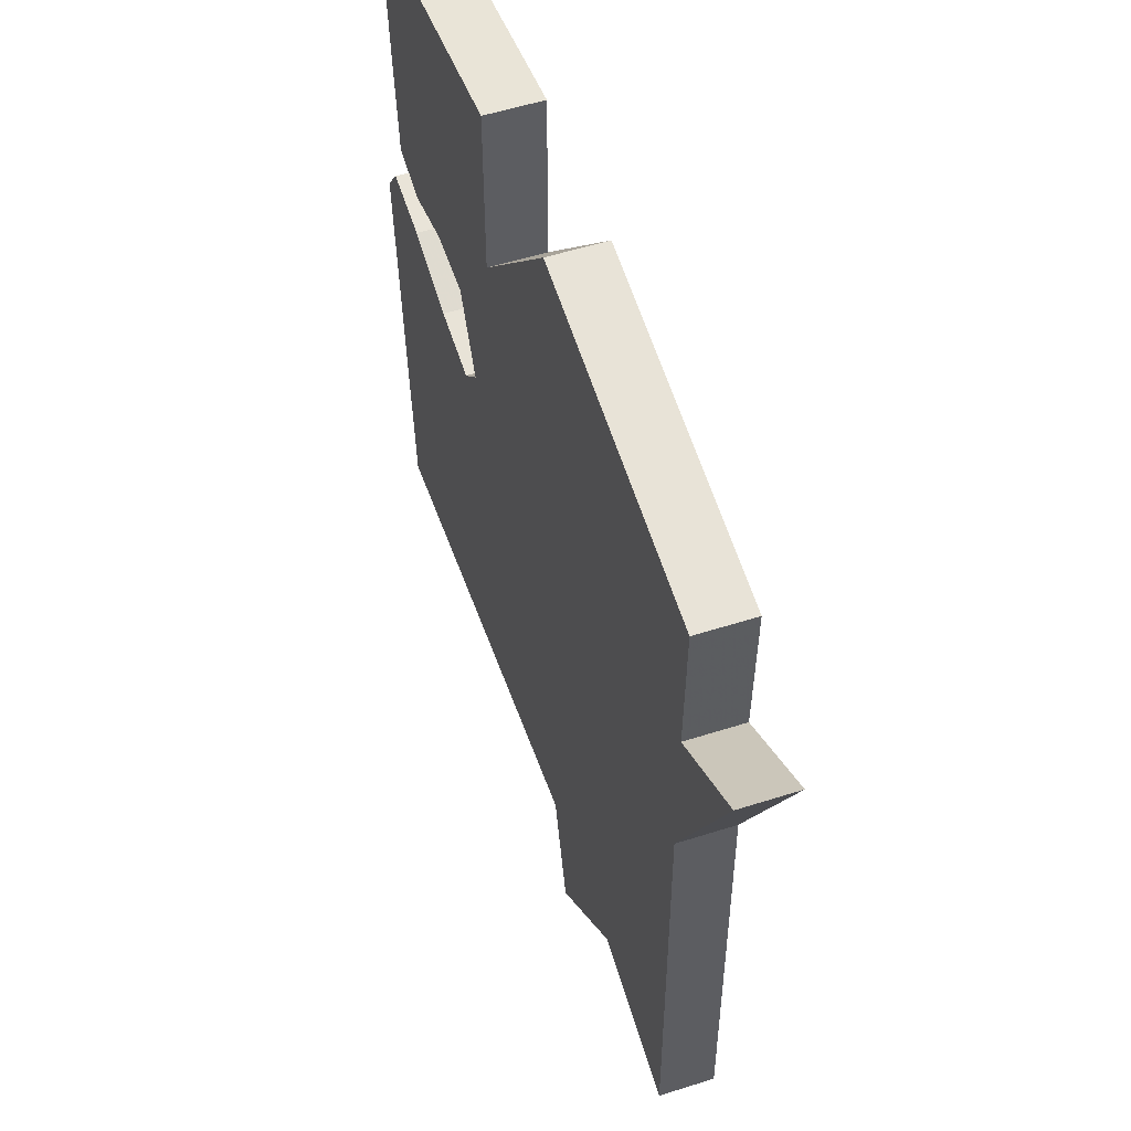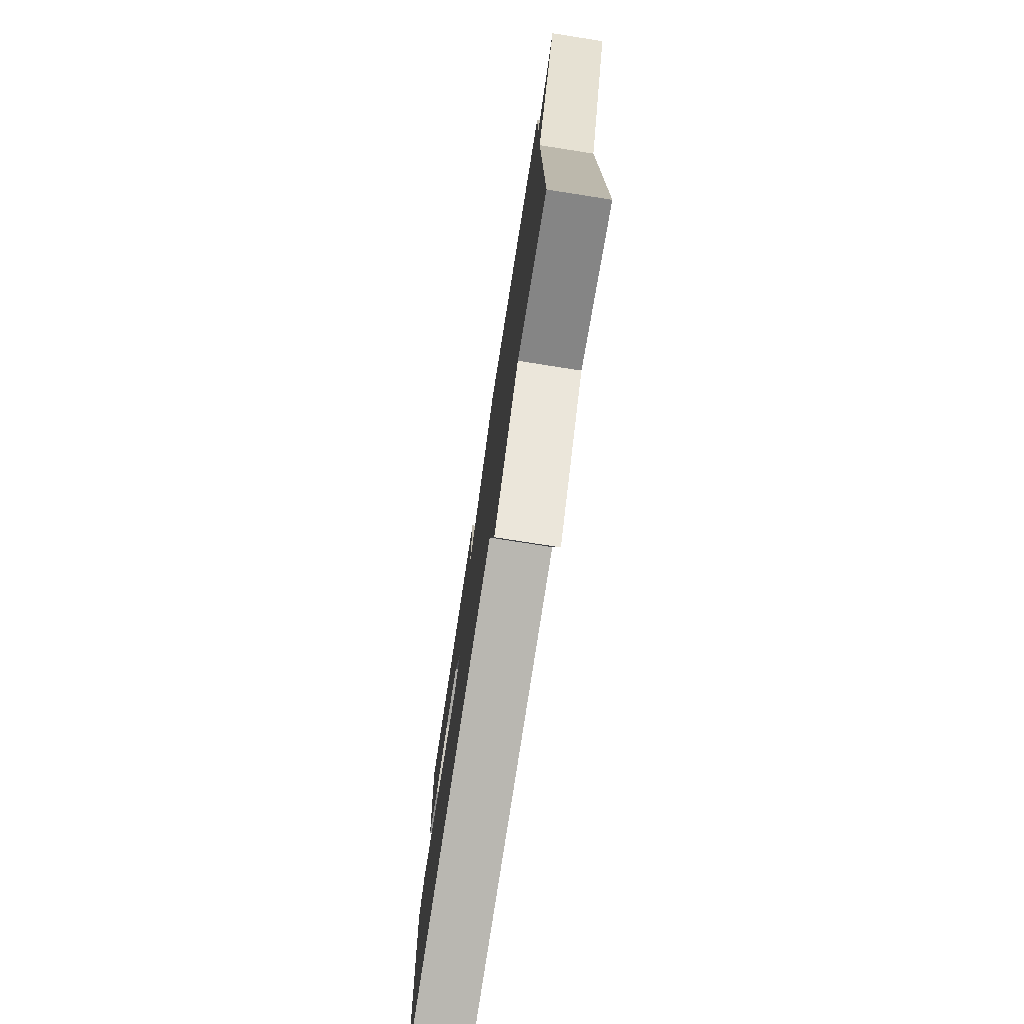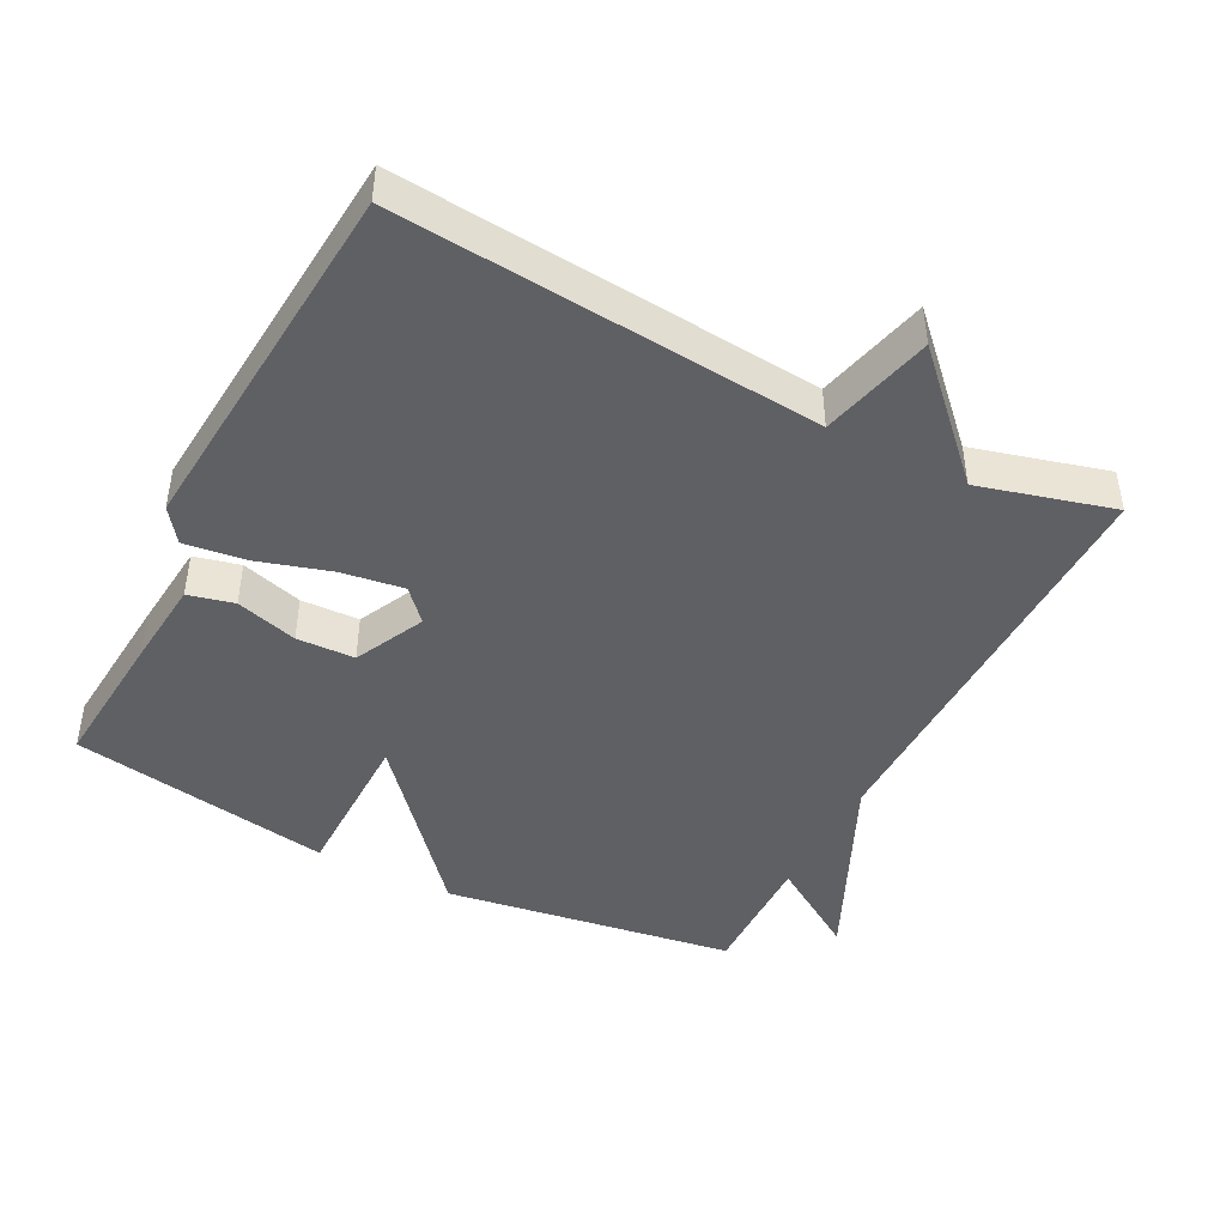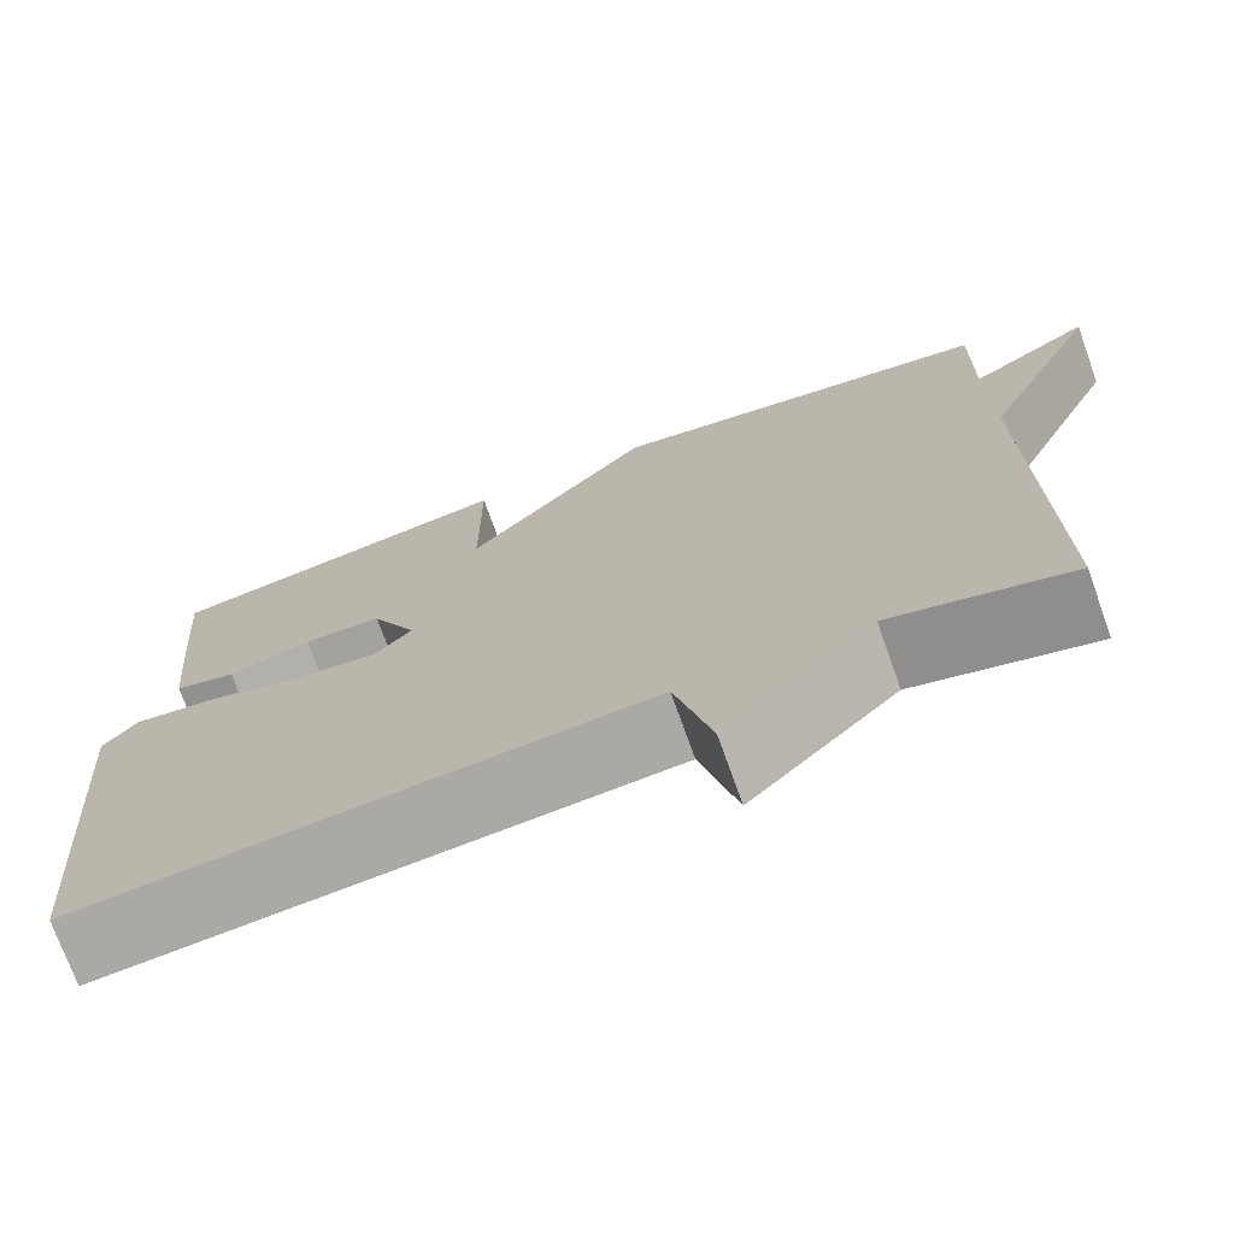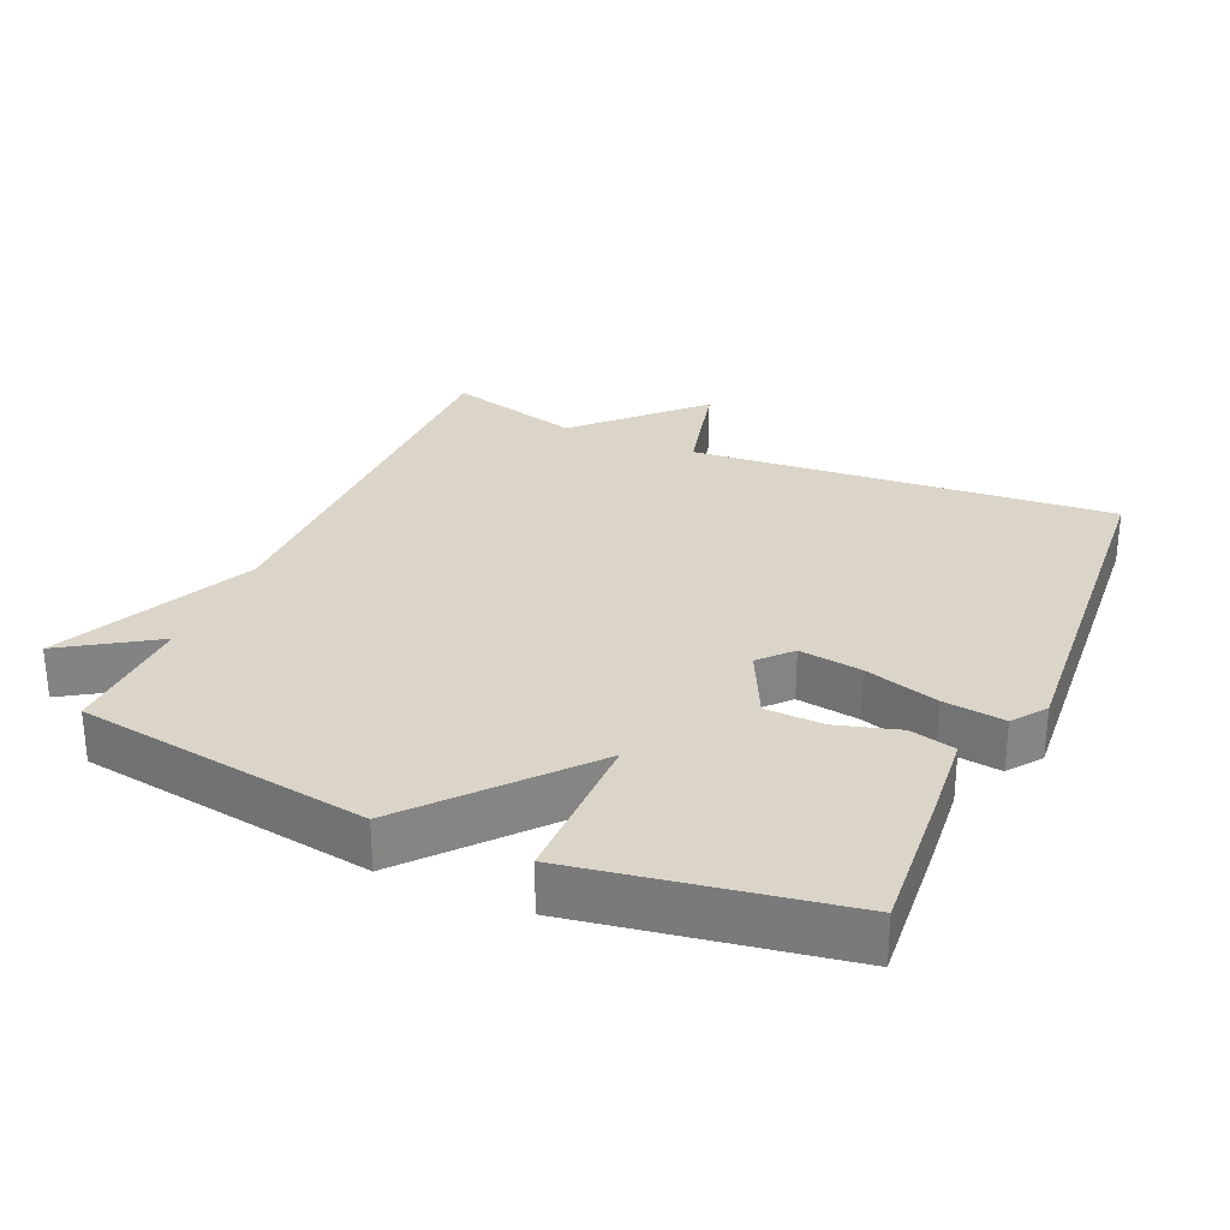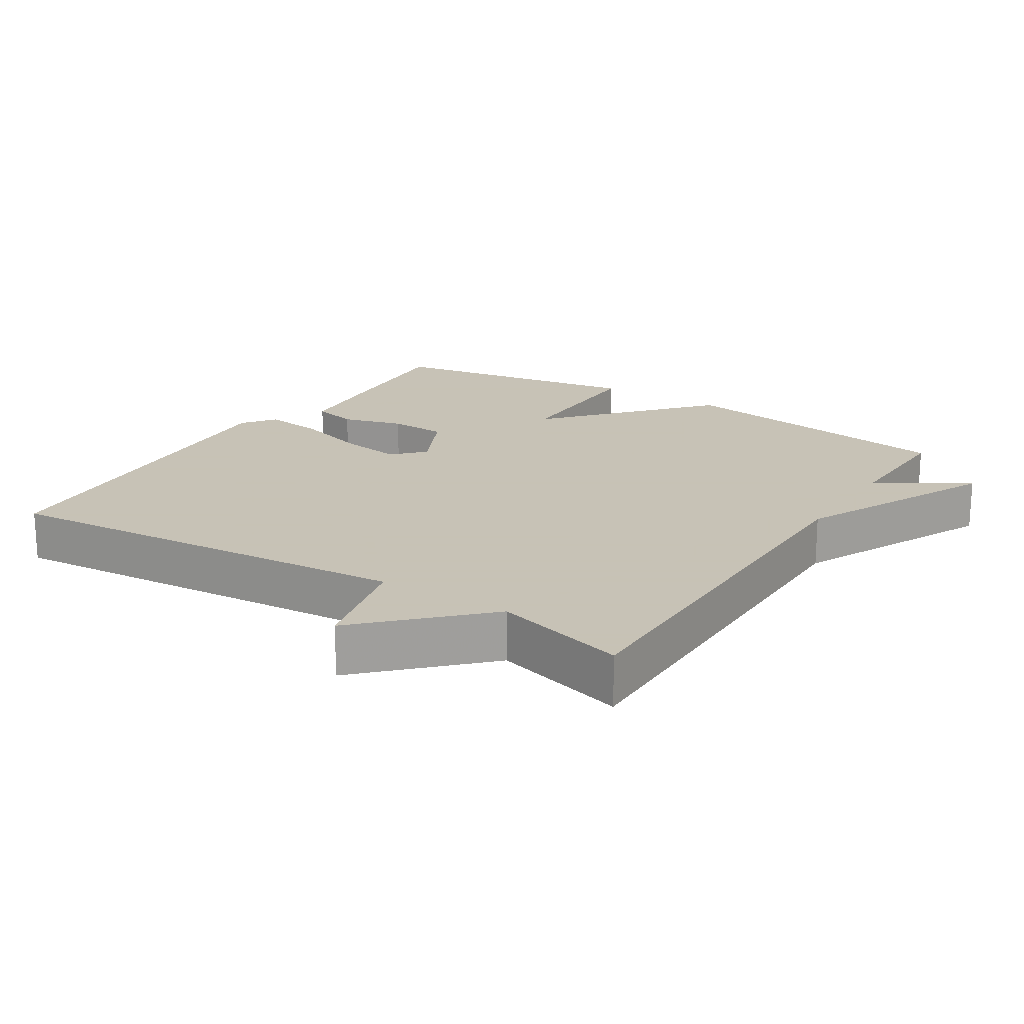
<metadata>
{"format":"obj","ext":"obj","renderer":"f3d","projection":"perspective","resolution":1024,"background":"white","views":[{"elev":55.0,"azim":-108.6,"up":"+Z"},{"elev":-77.0,"azim":-98.9,"up":"+Z"},{"elev":-44.7,"azim":152.7,"up":"+Y"},{"elev":-73.5,"azim":-160.3,"up":"+Z"},{"elev":29.2,"azim":23.7,"up":"+Y"},{"elev":19.1,"azim":-147.3,"up":"+Y"}]}
</metadata>
<code>
v -0.5 0.07 0.5
v -0.079 0.07 0.564
v 0.12 0.07 0.333
v 0.121 0.07 0.564
v 0.5 0.07 0.5
v 0.483 0.07 0.292
v 0.471 0.07 0.165
v 0.405 0.07 0.149
v 0.316 0.07 0.175
v 0.232 0.07 0.172
v 0.183 0.07 0.071
v 0.224 0.07 0.026
v 0.314 0.07 0.039
v 0.42 0.07 0.071
v 0.508 0.07 0.082
v 0.543 0.07 0.034
v 0.5 0.07 -0.5
v -0.107 0.07 -0.448
v -0.147 0.07 -0.61
v -0.307 0.07 -0.448
v -0.5 0.07 -0.5
v -0.496 0.07 0.11
v -0.628 0.07 0.395
v -0.496 0.07 0.31
v -0.5 0 0.5
v -0.079 0 0.564
v 0.12 0 0.333
v 0.121 0 0.564
v 0.5 0 0.5
v 0.483 0 0.292
v 0.471 0 0.165
v 0.405 0 0.149
v 0.316 0 0.175
v 0.232 0 0.172
v 0.183 0 0.071
v 0.224 0 0.026
v 0.314 0 0.039
v 0.42 0 0.071
v 0.508 0 0.082
v 0.543 0 0.034
v 0.5 0 -0.5
v -0.107 0 -0.448
v -0.147 0 -0.61
v -0.307 0 -0.448
v -0.5 0 -0.5
v -0.496 0 0.11
v -0.628 0 0.395
v -0.496 0 0.31
f 22 23 24
f 20 21 22
f 20 22 24
f 19 20 24
f 18 19 24
f 16 17 18
f 15 16 18
f 14 15 18
f 13 14 18
f 12 13 18
f 18 24 1
f 12 18 1
f 11 12 1
f 7 8 9
f 6 7 9
f 5 6 9
f 4 5 9
f 3 4 9
f 3 9 10
f 3 10 11
f 2 3 11
f 1 2 11
f 48 47 46
f 46 45 44
f 48 46 44
f 48 44 43
f 48 43 42
f 42 41 40
f 42 40 39
f 42 39 38
f 42 38 37
f 42 37 36
f 25 48 42
f 25 42 36
f 25 36 35
f 33 32 31
f 33 31 30
f 33 30 29
f 33 29 28
f 33 28 27
f 34 33 27
f 35 34 27
f 35 27 26
f 35 26 25
f 1 25 26 2
f 2 26 27 3
f 3 27 28 4
f 4 28 29 5
f 5 29 30 6
f 6 30 31 7
f 7 31 32 8
f 8 32 33 9
f 9 33 34 10
f 10 34 35 11
f 11 35 36 12
f 12 36 37 13
f 13 37 38 14
f 14 38 39 15
f 15 39 40 16
f 16 40 41 17
f 17 41 42 18
f 18 42 43 19
f 19 43 44 20
f 20 44 45 21
f 21 45 46 22
f 22 46 47 23
f 23 47 48 24
f 24 48 25 1

</code>
